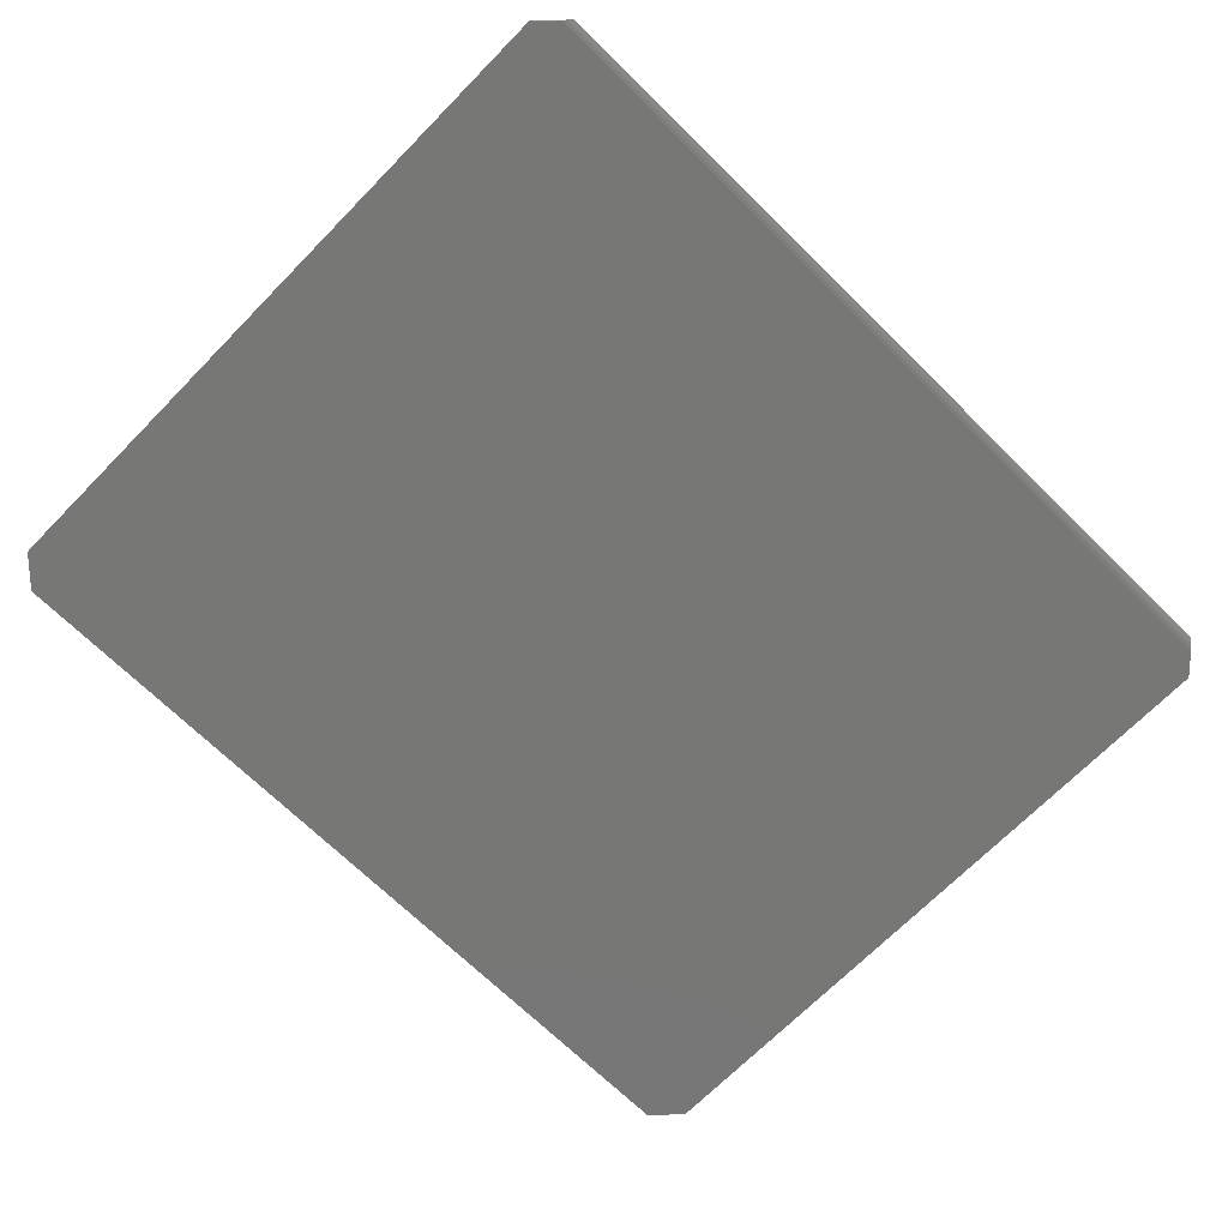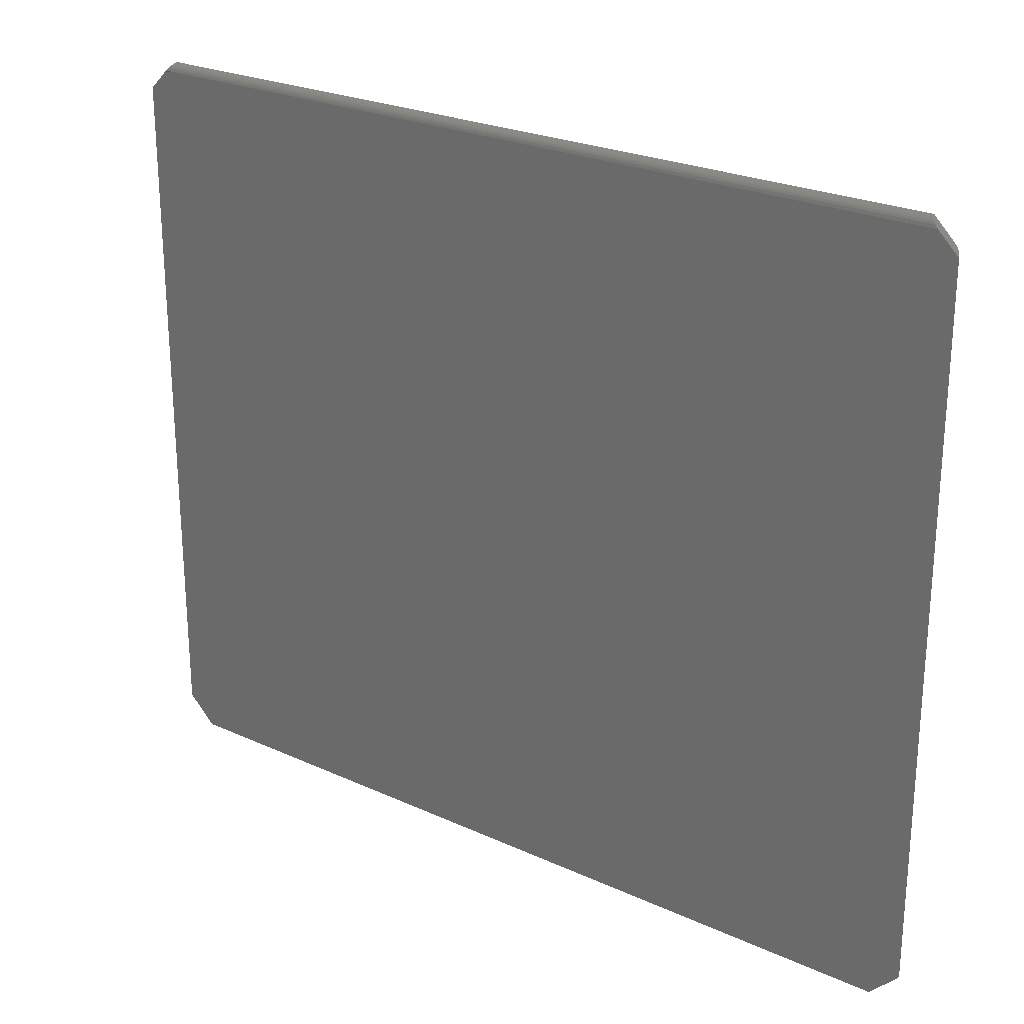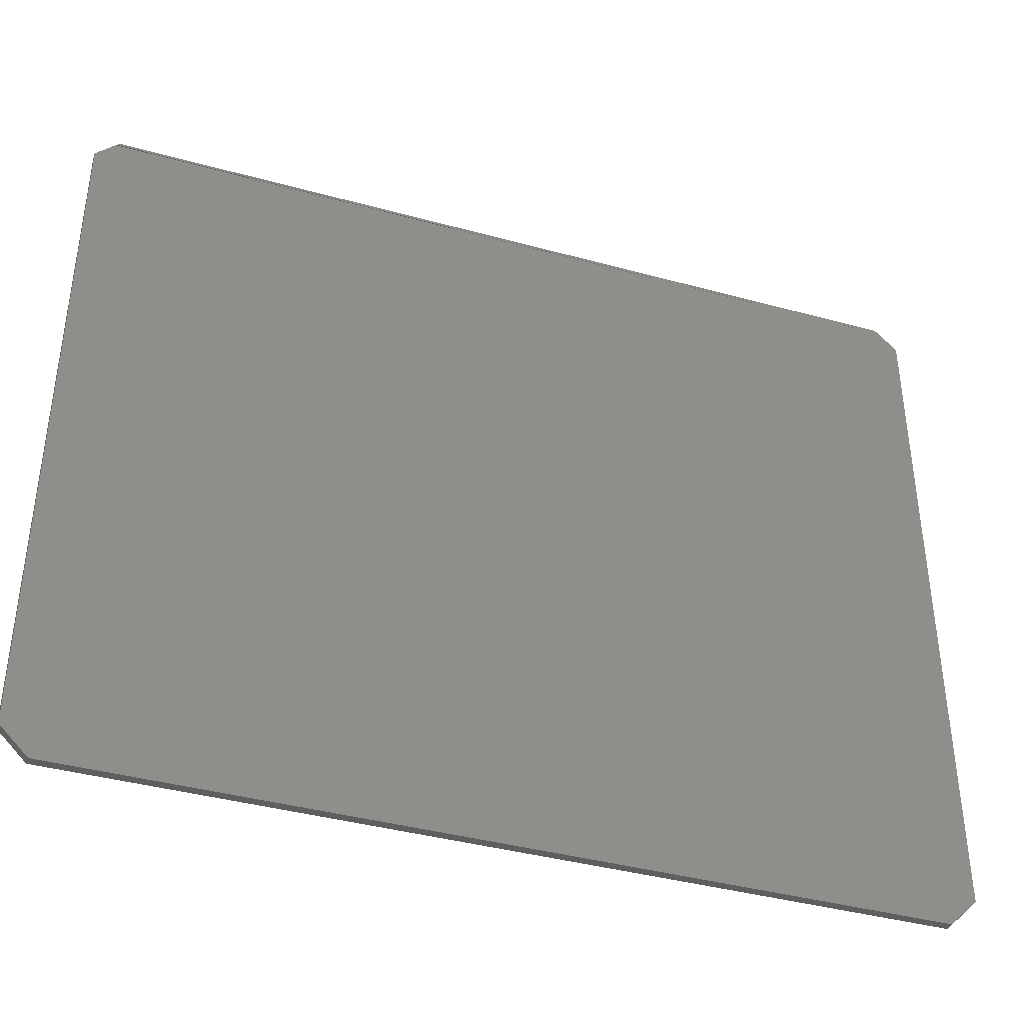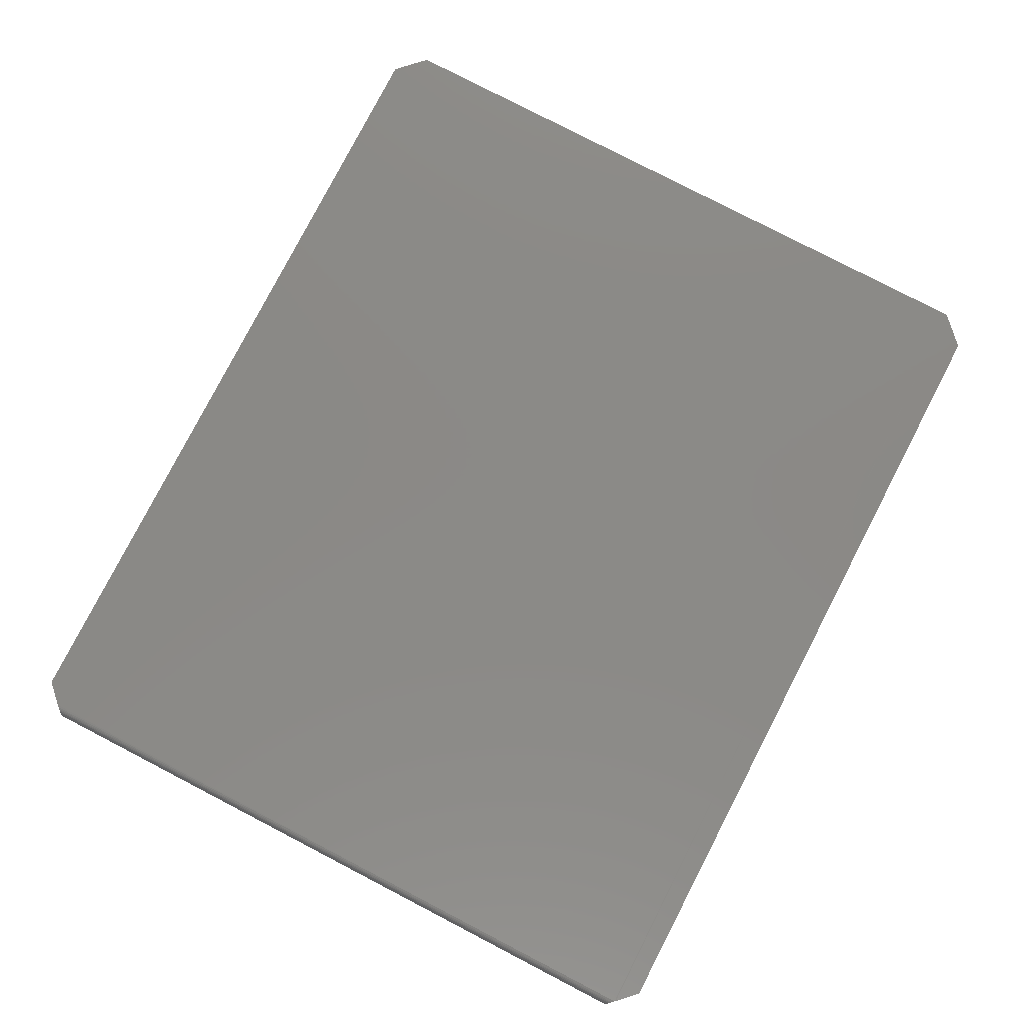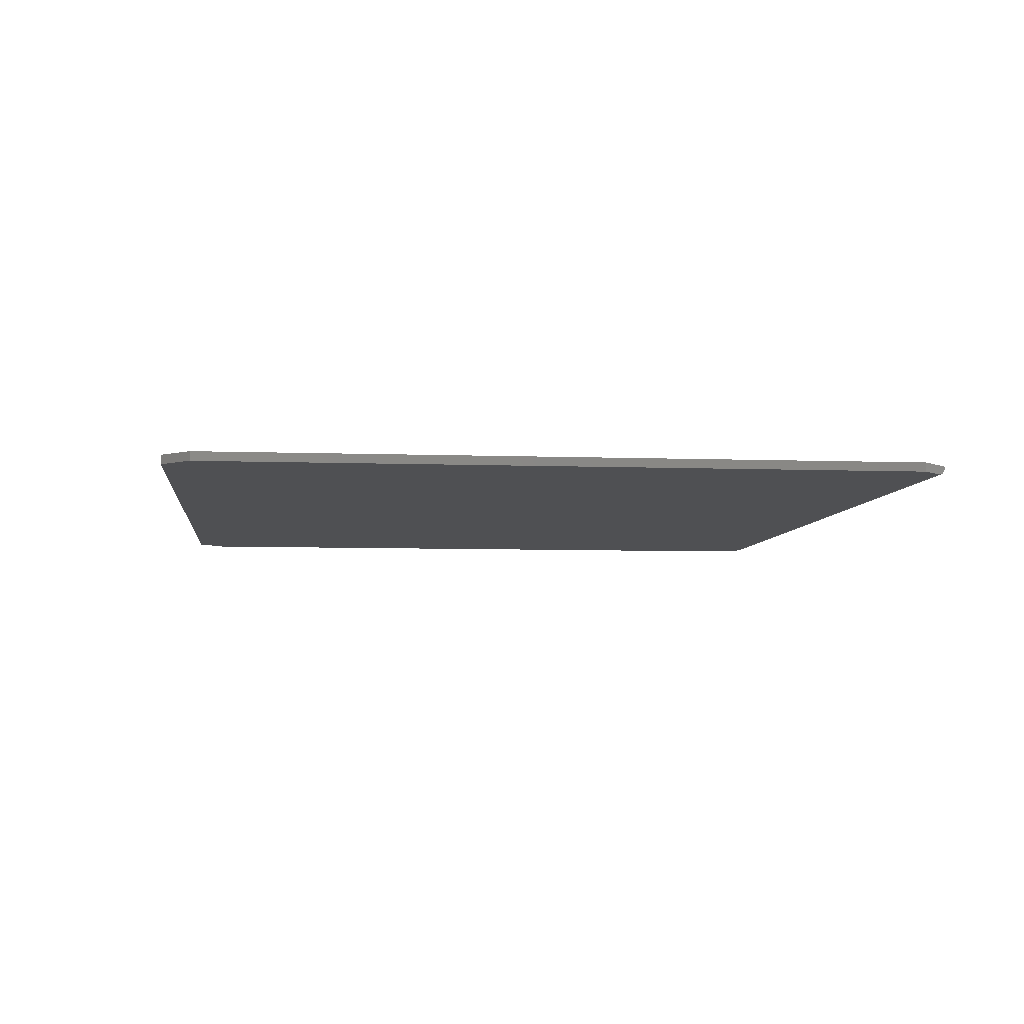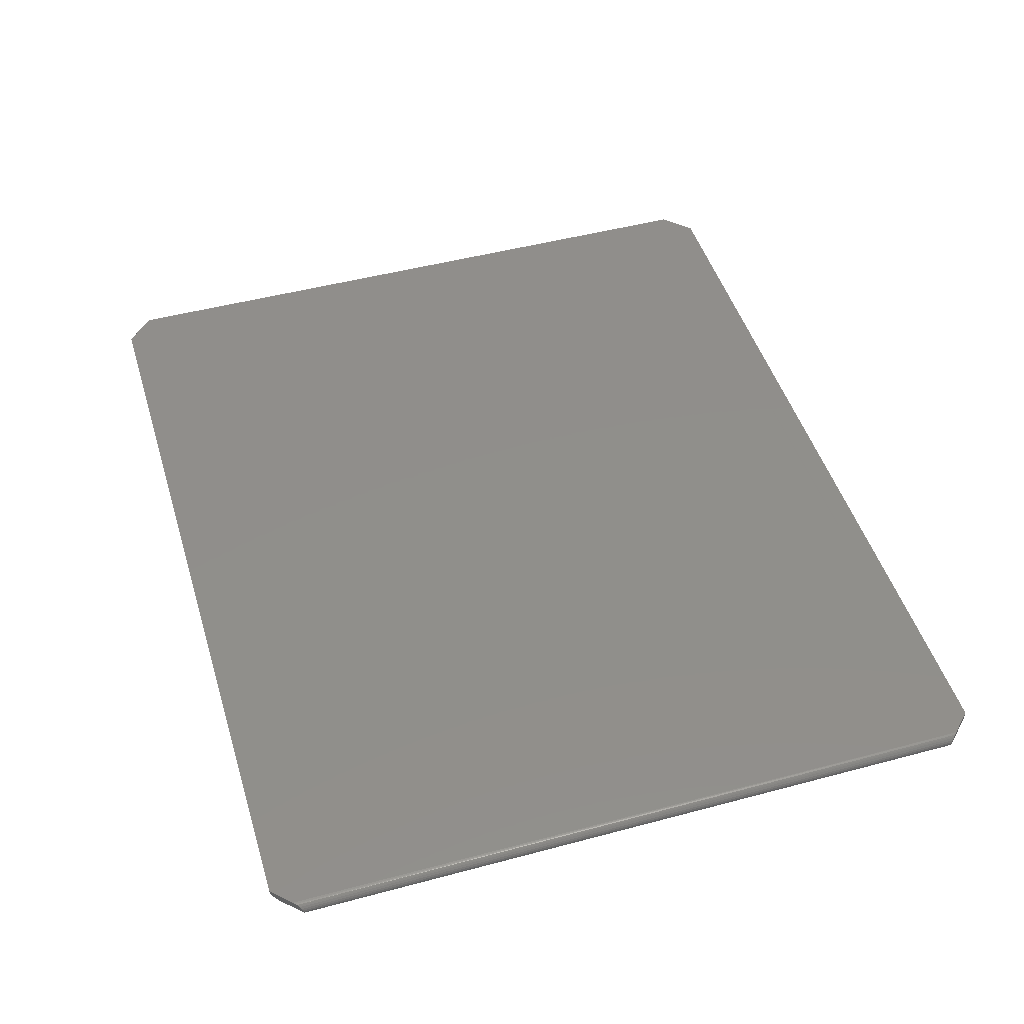
<metadata>
{"format":"stl","ext":"stl","renderer":"f3d","projection":"perspective","resolution":1024,"background":"white","views":[{"elev":-69.5,"azim":135.5,"up":"+Z"},{"elev":24.7,"azim":-143.3,"up":"+Y"},{"elev":-39.7,"azim":161.2,"up":"+Y"},{"elev":79.7,"azim":-62.6,"up":"+Z"},{"elev":-6.1,"azim":83.5,"up":"+Z"},{"elev":47.7,"azim":-106.8,"up":"+Z"}]}
</metadata>
<code>
# stl→obj: 44 verts, 83 faces
v -0.03906 0.6459 0
v -0.03891 0.646 0.001559
v -0.03757 0.6474 0.004589
v -0.03843 0.6465 0.00309
v -0.01414 0.6708 0.007812
v -0.0143 0.6706 0.006256
v -0.01563 0.6693 0.003232
v -0.01478 0.6702 0.004728
v -0.03125 0.6537 0.007812
v -0.01699 0.668 0.001783
v -0.01798 0.667 0.001091
v -0.01906 0.6659 0.0005572
v -0.02022 0.6647 0.0001958
v -0.02196 0.663 0
v -0.0362 0.6487 0.006041
v -0.03522 0.6497 0.00673
v -0.03413 0.6508 0.007262
v -0.03297 0.652 0.007621
v -0.03212 0.02431 0.007764
v 0.75 0.6459 0.007812
v 0.75 0.03125 0.007812
v -0.03125 0.02344 0.007812
v 0.7251 0.006332 0.007812
v -0.01414 0.006332 0.007812
v 0.7251 0.6708 0.007812
v -0.03523 0.02742 0.006721
v -0.03415 0.02634 0.007255
v -0.03758 0.02977 0.00458
v -0.03622 0.0284 0.00603
v -0.01414 0.006332 0
v -0.03843 0.03062 0.003085
v -0.03891 0.03109 0.001556
v -0.03906 0.03125 0
v 0.75 0.6459 0
v 0.7329 0.663 0
v 0.75 0.03125 0
v 0.7251 0.006332 0
v 0.732 0.6639 4.879e-05
v 0.7252 0.6706 0.006256
v 0.73 0.6659 0.0005572
v 0.7289 0.667 0.001091
v 0.7279 0.668 0.001783
v 0.7266 0.6693 0.003232
v 0.7257 0.6702 0.004728
f 1 2 3
f 2 4 3
f 5 6 7
f 7 6 8
f 9 5 7
f 9 7 10
f 9 10 11
f 9 11 12
f 9 12 13
f 9 13 14
f 14 1 3
f 14 3 15
f 14 15 16
f 14 16 17
f 14 17 18
f 14 18 9
f 19 20 9
f 20 19 21
f 21 19 22
f 21 22 23
f 23 22 24
f 25 5 20
f 20 5 9
f 22 19 26
f 26 19 27
f 28 26 29
f 30 24 22
f 30 22 26
f 30 26 28
f 30 28 31
f 30 31 32
f 30 32 33
f 34 14 35
f 14 34 1
f 1 34 36
f 1 36 33
f 33 36 37
f 33 37 30
f 16 26 27
f 16 27 17
f 27 19 17
f 17 19 18
f 9 18 19
f 1 33 2
f 2 33 32
f 2 32 4
f 4 32 31
f 4 31 3
f 3 31 28
f 3 28 29
f 26 16 29
f 29 16 15
f 29 15 3
f 20 34 35
f 20 35 38
f 20 38 39
f 20 39 25
f 38 40 41
f 38 41 42
f 38 42 43
f 38 43 44
f 38 44 39
f 14 12 38
f 14 13 12
f 38 12 40
f 12 11 40
f 40 11 41
f 11 10 41
f 41 10 42
f 42 10 7
f 5 25 6
f 6 25 39
f 6 39 8
f 8 39 44
f 8 44 7
f 7 44 43
f 7 43 42
f 21 36 20
f 20 36 34
f 23 37 21
f 21 37 36
f 24 30 23
f 23 30 37

</code>
